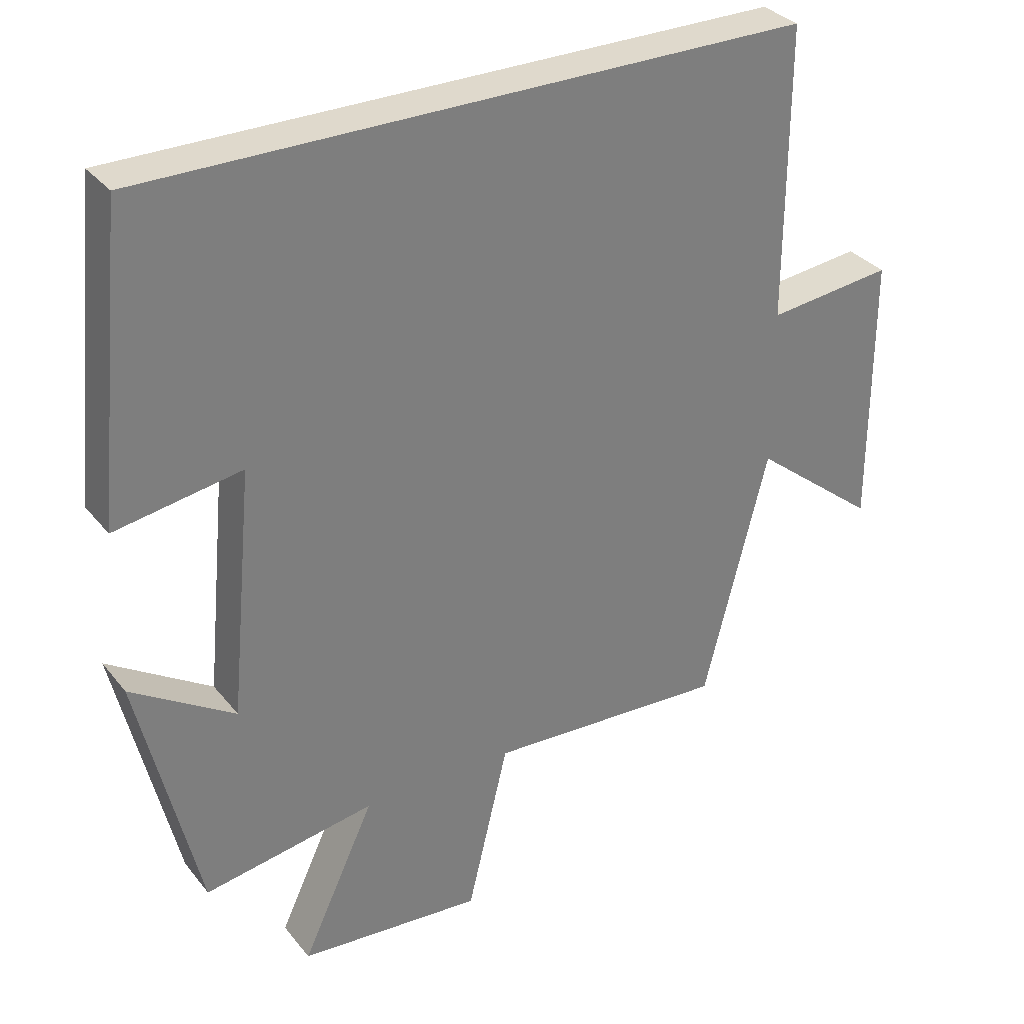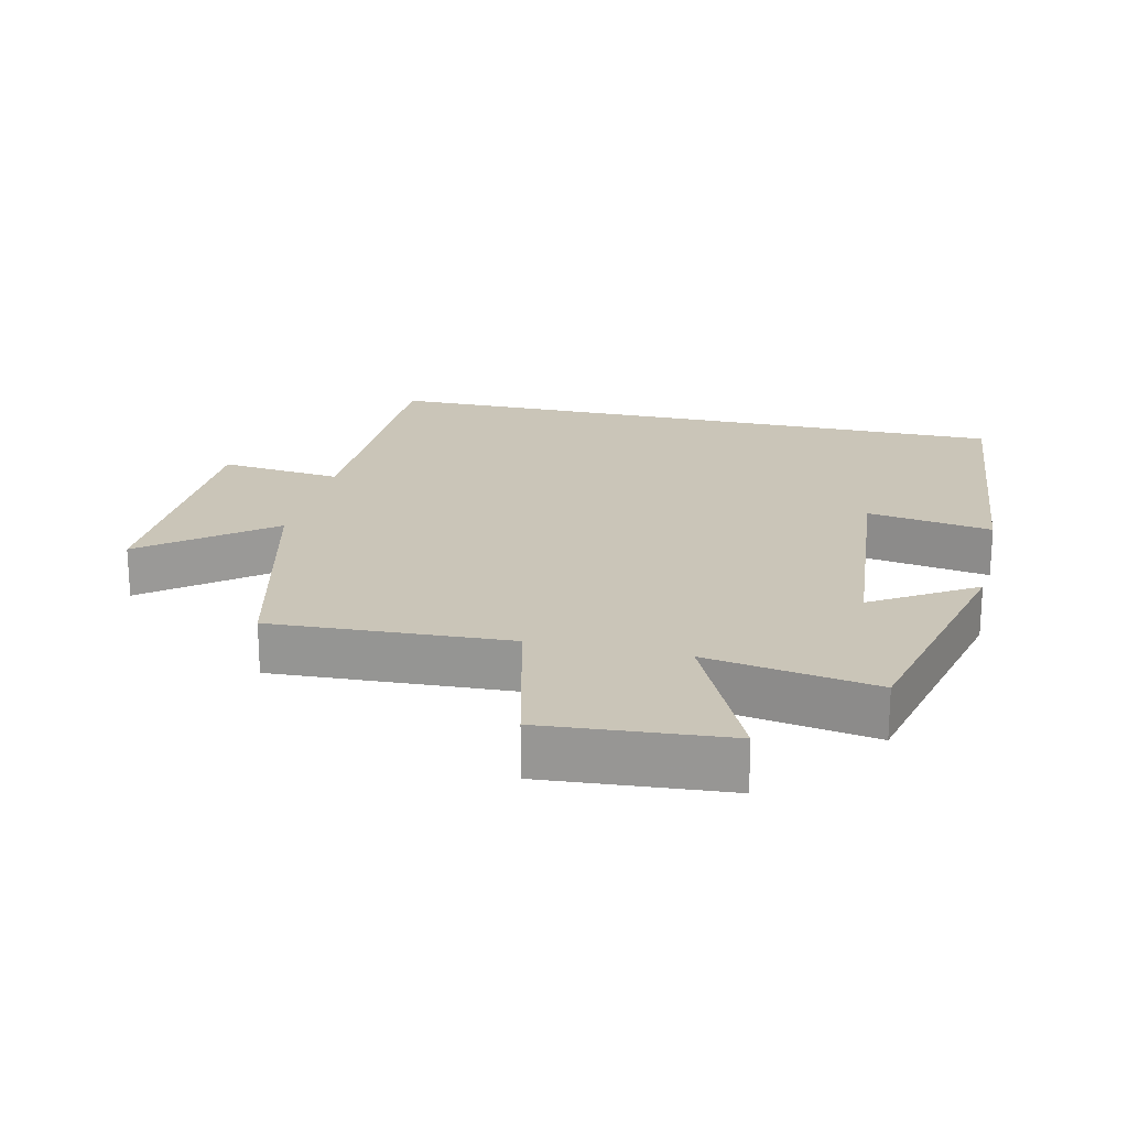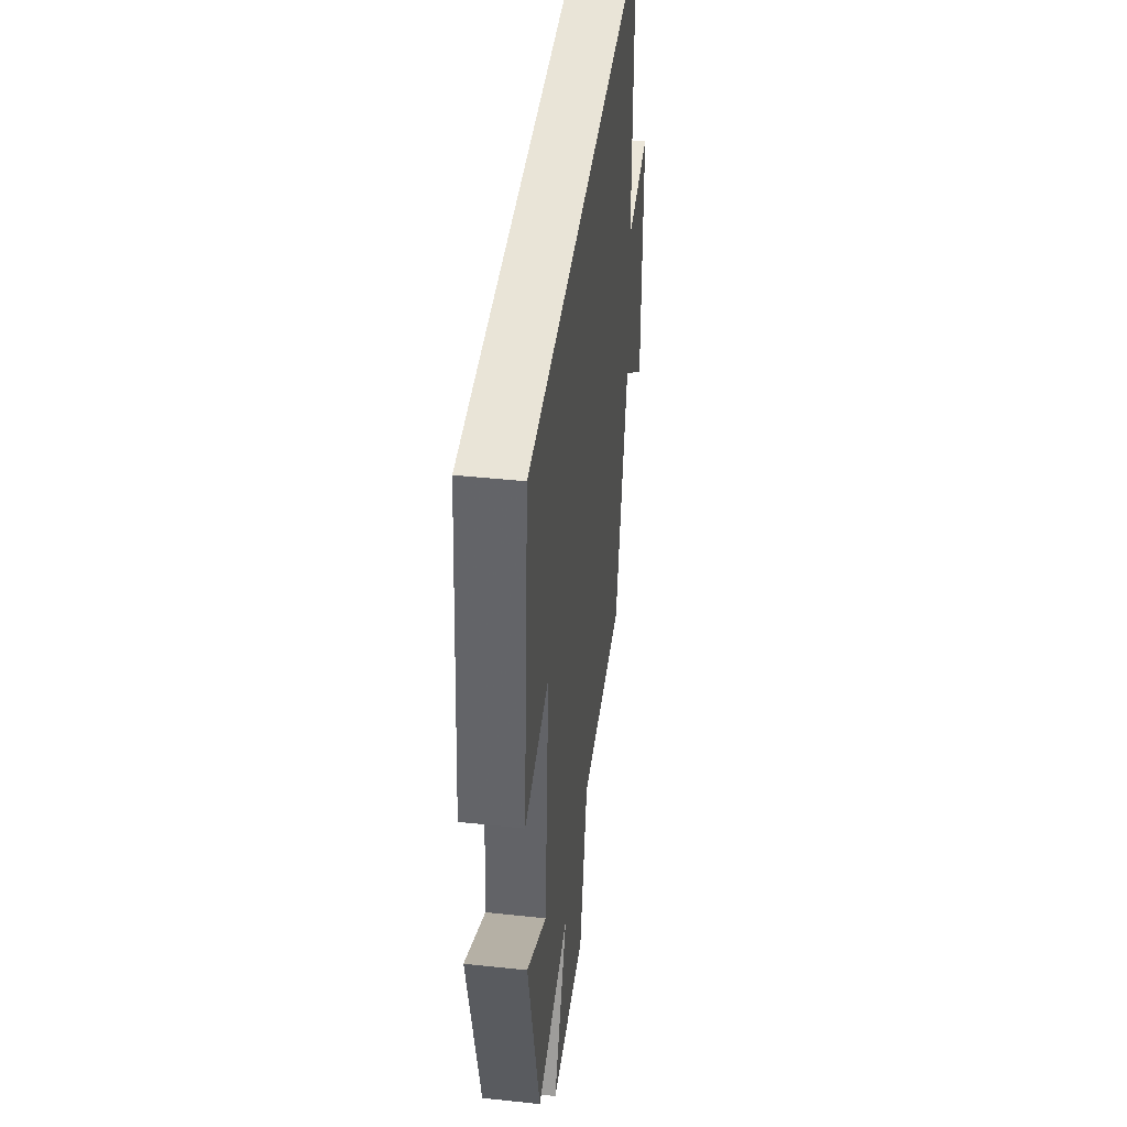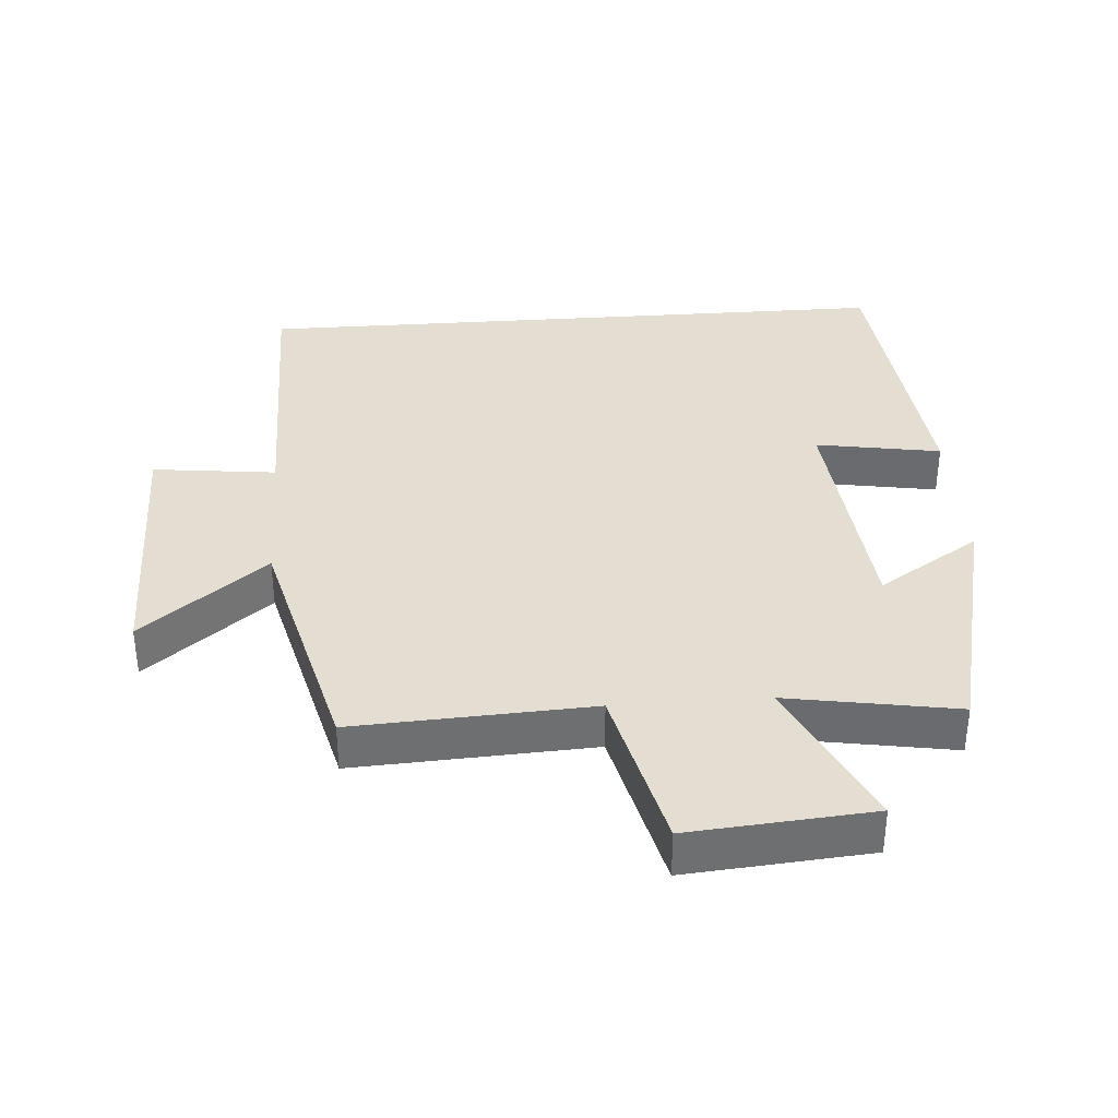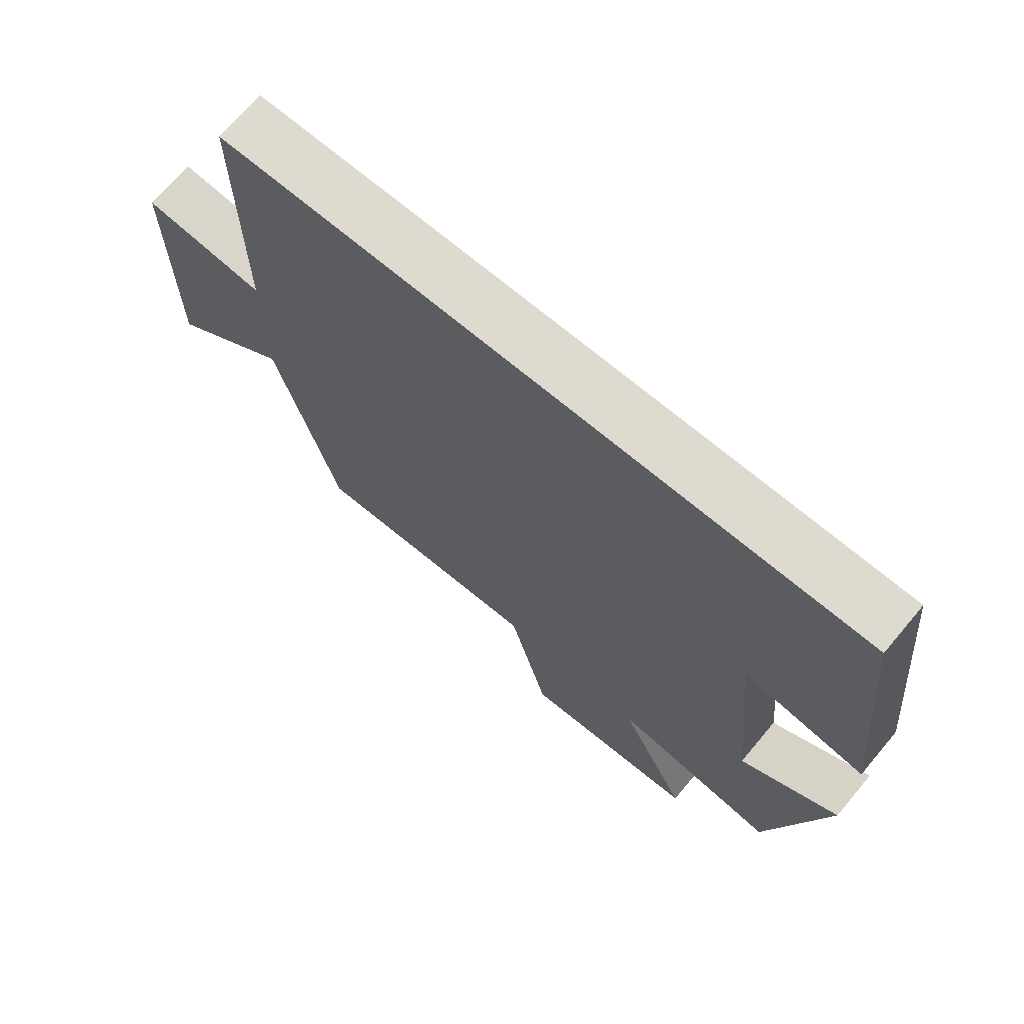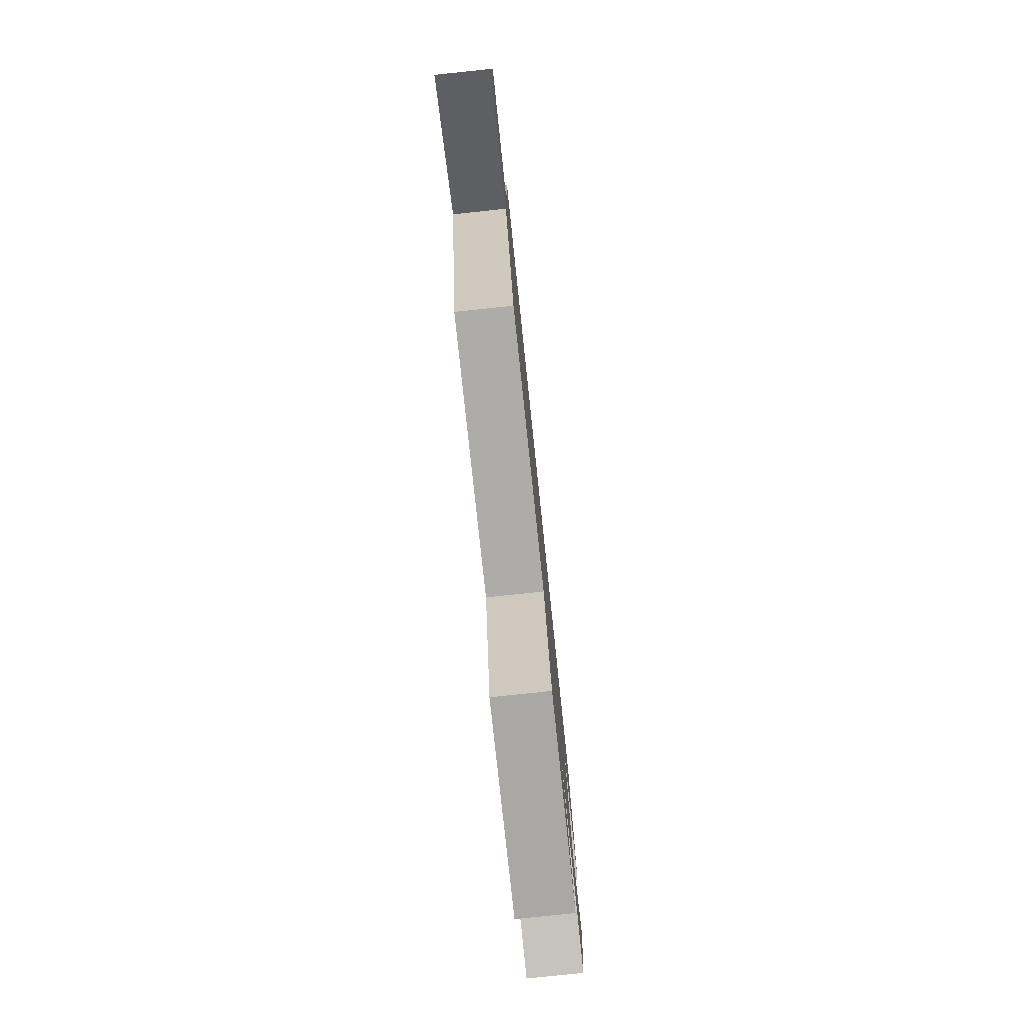
<metadata>
{"format":"obj","ext":"obj","renderer":"f3d","projection":"perspective","resolution":1024,"background":"white","views":[{"elev":32.3,"azim":-32.0,"up":"+Z"},{"elev":20.5,"azim":-166.9,"up":"+Y"},{"elev":43.5,"azim":-82.8,"up":"+Z"},{"elev":36.0,"azim":175.8,"up":"+Y"},{"elev":70.6,"azim":-139.9,"up":"+Z"},{"elev":-79.7,"azim":96.0,"up":"+Z"}]}
</metadata>
<code>
v -0.456 0.07 0.5
v 0.501 0.07 0.5
v 0.5 0.07 0.078
v 0.682 0.07 0.099
v 0.682 0.07 -0.297
v 0.5 0.07 -0.152
v 0.407 0.07 -0.518
v 0.058 0.07 -0.5
v -0.002 0.07 -0.748
v -0.27 0.07 -0.726
v -0.164 0.07 -0.5
v -0.413 0.07 -0.542
v -0.5 0.07 -0.172
v -0.35 0.07 -0.267
v -0.316 0.07 0.093
v -0.5 0.07 0.062
v -0.456 0 0.5
v 0.501 0 0.5
v 0.5 0 0.078
v 0.682 0 0.099
v 0.682 0 -0.297
v 0.5 0 -0.152
v 0.407 0 -0.518
v 0.058 0 -0.5
v -0.002 0 -0.748
v -0.27 0 -0.726
v -0.164 0 -0.5
v -0.413 0 -0.542
v -0.5 0 -0.172
v -0.35 0 -0.267
v -0.316 0 0.093
v -0.5 0 0.062
f 15 16 1 2
f 14 15 2 3
f 11 12 13 14
f 11 14 3 4
f 8 9 10 11
f 8 11 4
f 6 7 8
f 6 8 4
f 4 5 6
f 18 17 32 31
f 19 18 31 30
f 30 29 28 27
f 20 19 30 27
f 27 26 25 24
f 20 27 24
f 24 23 22
f 20 24 22
f 22 21 20
f 1 17 18 2
f 2 18 19 3
f 3 19 20 4
f 4 20 21 5
f 5 21 22 6
f 6 22 23 7
f 7 23 24 8
f 8 24 25 9
f 9 25 26 10
f 10 26 27 11
f 11 27 28 12
f 12 28 29 13
f 13 29 30 14
f 14 30 31 15
f 15 31 32 16
f 16 32 17 1

</code>
